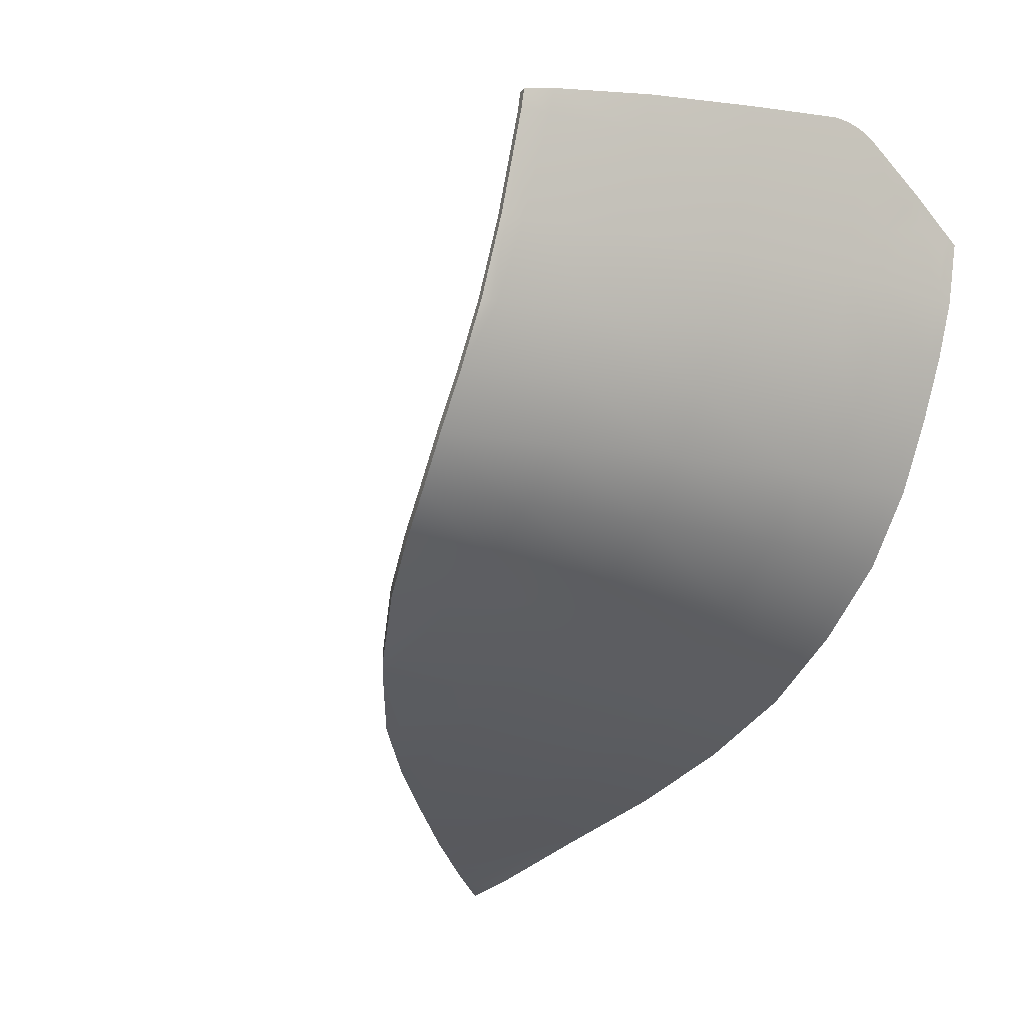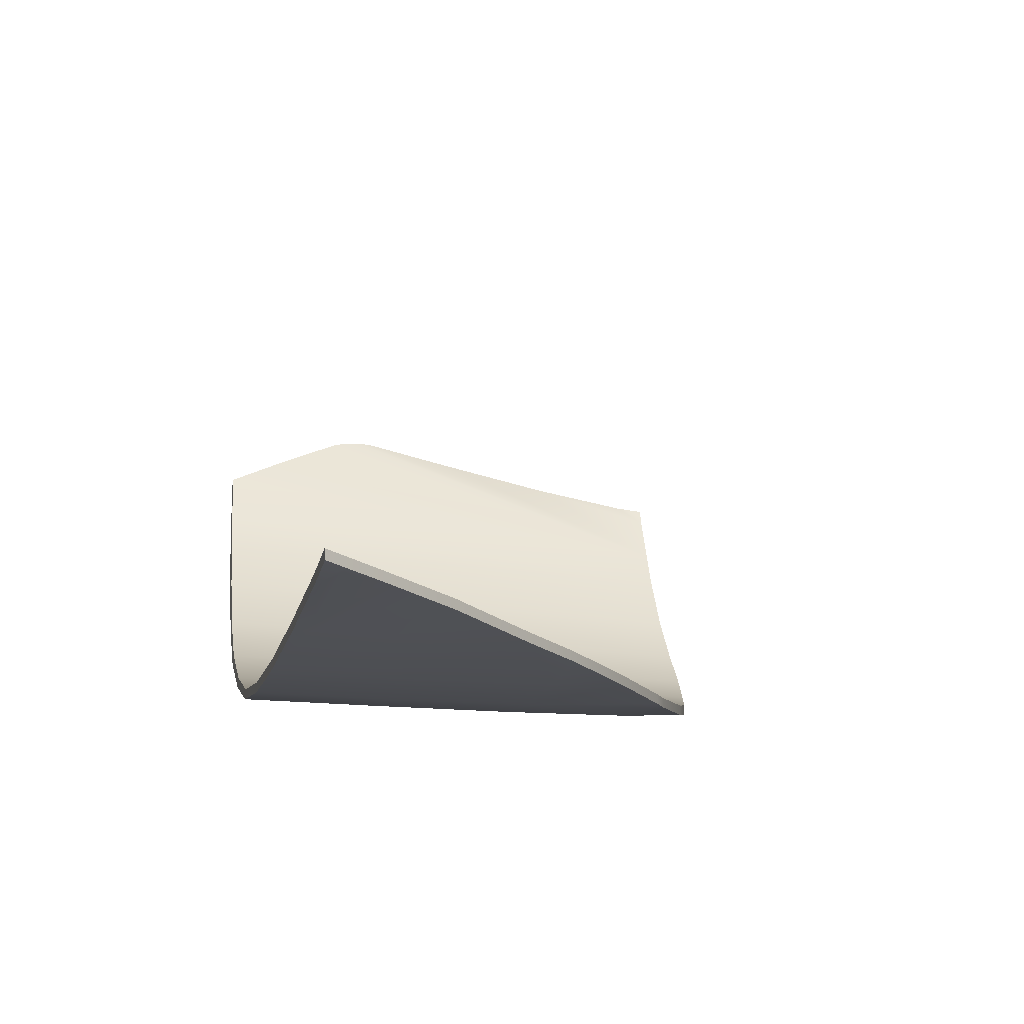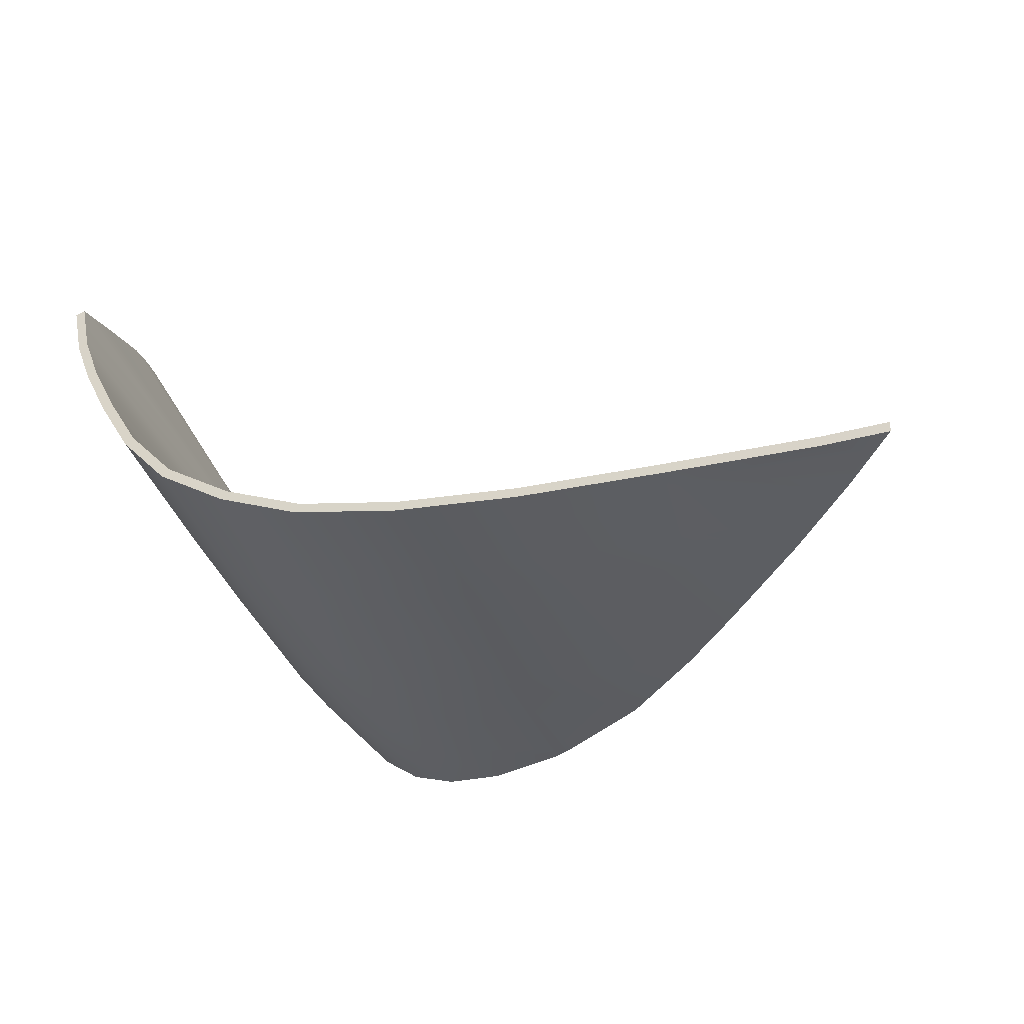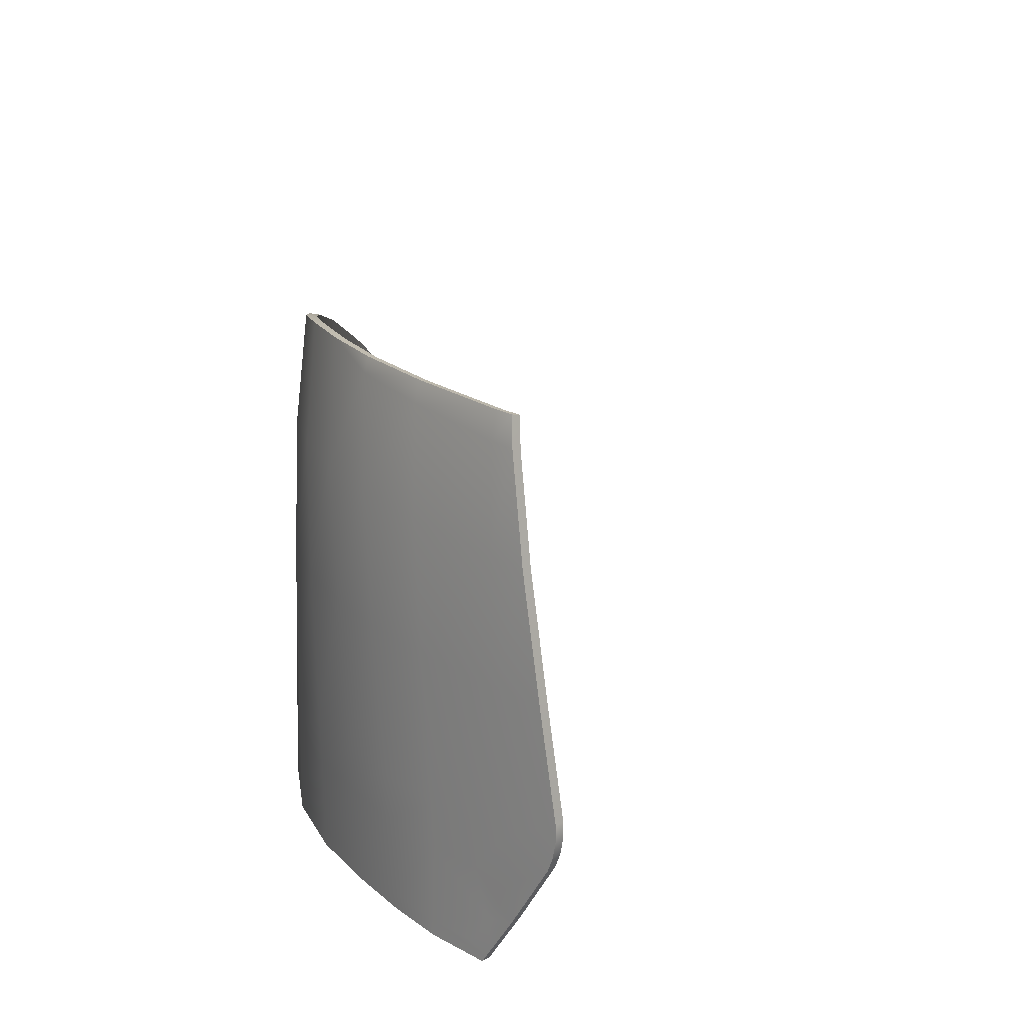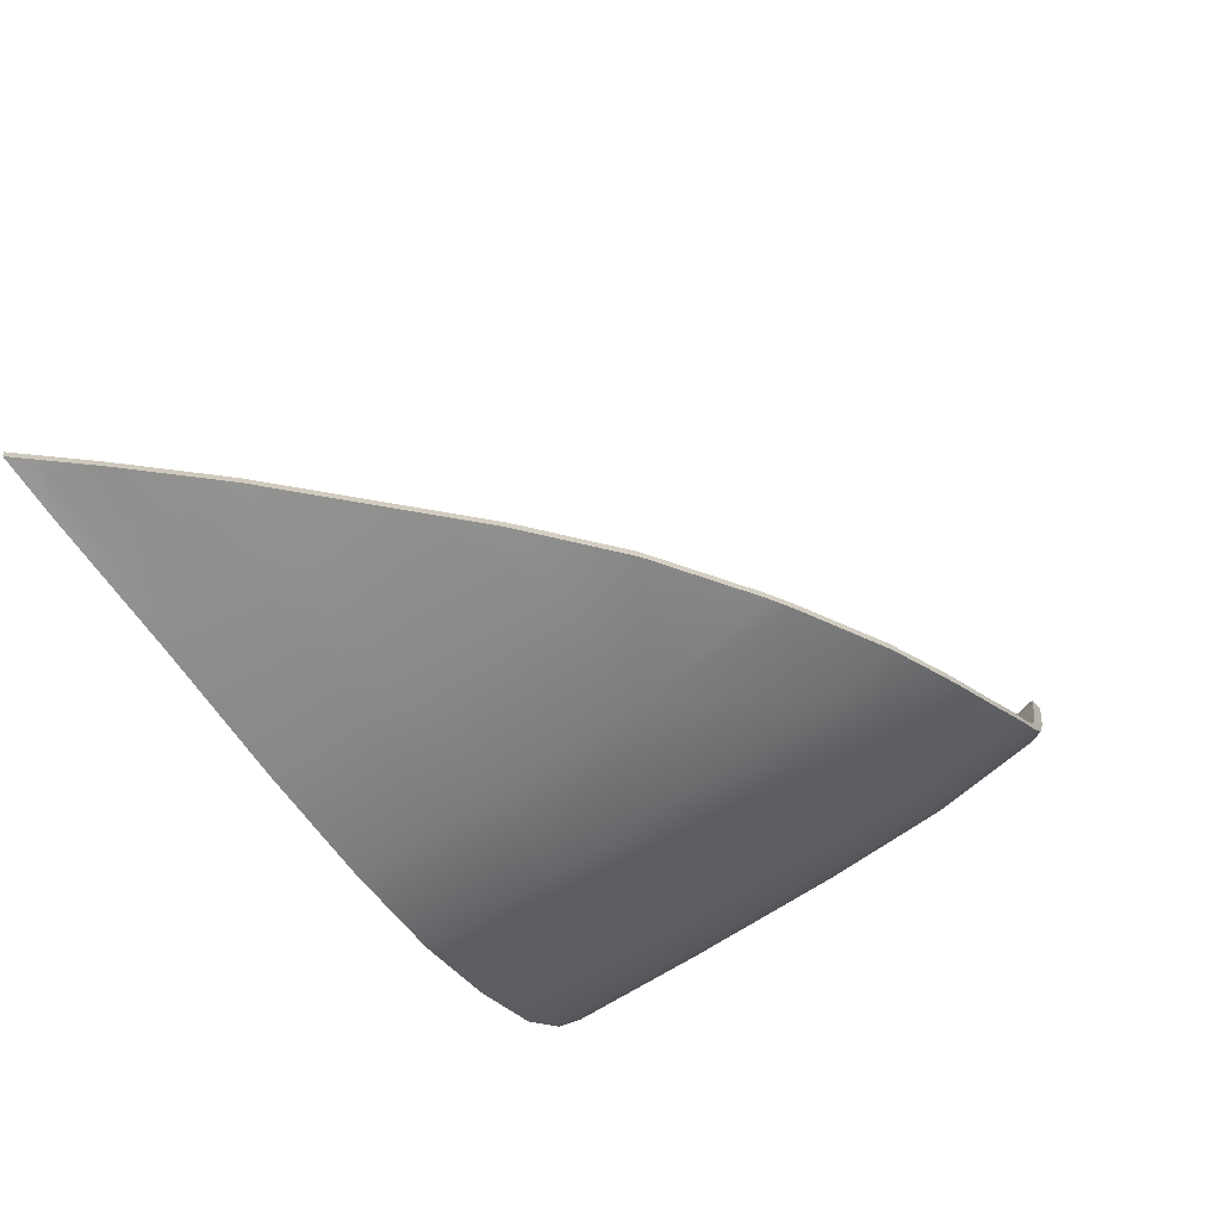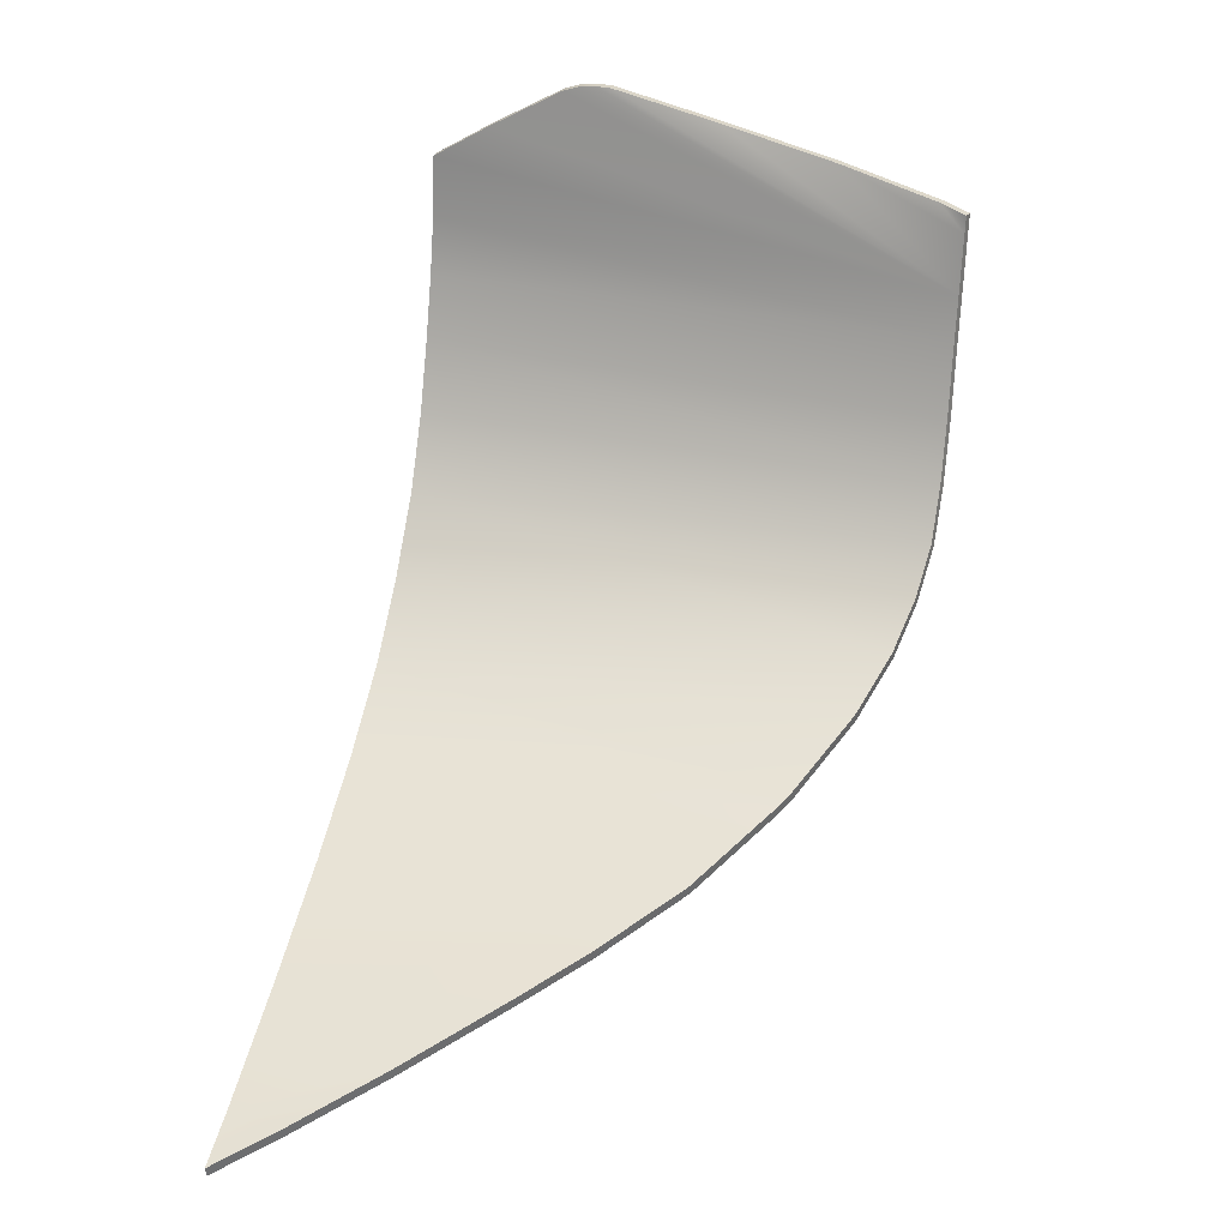
<metadata>
{"format":"obj","ext":"obj","renderer":"f3d","projection":"perspective","resolution":1024,"background":"white","views":[{"elev":-22.2,"azim":-127.6,"up":"+Z"},{"elev":-27.7,"azim":74.4,"up":"+Z"},{"elev":-44.3,"azim":19.6,"up":"+Z"},{"elev":23.2,"azim":-59.5,"up":"+Y"},{"elev":-69.7,"azim":120.3,"up":"+Z"},{"elev":37.2,"azim":99.2,"up":"+Z"}]}
</metadata>
<code>
v  -247.8 27.8 -90.21
v  -248.2 20.41 -90.51
v  -251.8 28 -88.34
v  -252.3 20.59 -88.3
v  -254.9 28.14 -86.13
v  -255.8 20.73 -85.68
v  -259 28.23 -80.72
v  -259.9 20.89 -79.64
v  -260.4 28.24 -77.79
v  -261.2 20.94 -76.74
v  -261.6 28.24 -74.26
v  -262.3 21.02 -73.36
v  -257.2 28.21 -83.55
v  -258.2 20.82 -82.71
v  -247.2 34.49 -89.92
v  -250.9 34.65 -88.36
v  -246.8 37.47 -89.73
v  -250 38.93 -88.24
v  -252.6 39.8 -86.63
v  -253.8 34.74 -86.53
v  -256.4 40.5 -82.18
v  -257.9 34.65 -81.68
v  -258.2 39.81 -79.3
v  -259.5 34.53 -78.73
v  -259.8 39.51 -75.57
v  -260.8 34.38 -75.06
v  -263.4 21.14 -68.83
v  -263.9 22.92 -65.89
v  -262.9 28.25 -69.63
v  -263.4 28.25 -67.04
v  -254.6 40.33 -84.62
v  -256.1 34.73 -84.29
v  -261.3 39.22 -70.67
v  -262.2 34.22 -70.26
v  -264 22.09 -65.86
v  -264 21.27 -65.98
v  -242.5 34.96 -91.3
v  -242.5 34.3 -91.35
v  -242.8 27.56 -91.81
v  -241.4 34.25 -91.6
v  -237 19.94 -93.56
v  -243.1 20.19 -92.23
v  -236.9 27.27 -93.1
v  -225.7 19.43 -95.09
v  -230.1 19.62 -94.61
v  -230 24.07 -94.27
v  -260.9 40.52 -70.7
v  -261.1 40.52 -69.77
v  -261.6 39.17 -69.46
v  -258 40.54 -79.29
v  -259.4 40.52 -75.57
v  -264 20.49 -66.25
v  -263.6 18.74 -68.5
v  -263.9 18.72 -67.25
v  -232.8 27.06 -93.66
v  -236.9 30.86 -92.81
v  -262.6 34.18 -68.34
v  -262.8 14.09 -73.08
v  -263.5 14.1 -69.98
v  -262.8 14.89 -73.11
v  -263.5 14.42 -69.78
v  -230.1 12.98 -94.95
v  -227.9 13.69 -95.19
v  -223.1 12.65 -96.02
v  -221.5 13.51 -96.07
v  -220 12.51 -96.32
v  -220.8 13.49 -96.16
v  -248.4 13.6 -90.84
v  -252.5 13.74 -88.43
v  -248.3 14.39 -90.8
v  -252.5 14.53 -88.42
v  -256.1 13.87 -85.52
v  -256.1 14.66 -85.54
v  -261.8 14.06 -75.85
v  -261.8 14.85 -75.95
v  -260.5 14.01 -78.88
v  -260.4 14.81 -78.97
v  -258.7 13.95 -82.22
v  -258.6 14.75 -82.27
v  -237.1 13.22 -93.91
v  -243.1 13.42 -92.6
v  -237.1 14 -93.87
v  -243.1 14.21 -92.56
v  -230.1 13.75 -94.91
v  -263.1 18.76 -70.55
v  -263.3 14.88 -70.6
v  -263.6 14.88 -69.51
v  -263.4 16.56 -69.68
v  -263.7 16.02 -68.81
v  -262.5 18.8 -73.27
v  -261.4 18.74 -76.46
v  -260.1 18.68 -79.39
v  -258.3 18.62 -82.55
v  -255.9 18.53 -85.63
v  -252.4 18.4 -88.34
v  -248.3 18.23 -90.61
v  -243.1 18.02 -92.35
v  -237.1 17.78 -93.67
v  -230.1 17.5 -94.72
v  -224.7 18.17 -95.32
v  -263.7 16.93 -68.26
v  -263.5 17.61 -69.11
v  -223.9 17.2 -95.5
v  -224.4 17.22 -95.43
v  -222.8 15.94 -95.74
v  -223.3 15.79 -95.68
v  -222.4 15.49 -95.82
v  -222.9 15.32 -95.76
v  -222.4 15.44 -95.31
v  -220 12.46 -95.81
v  -225.7 19.39 -94.58
v  -222.4 15.49 -95.82
v  -230 24.03 -93.76
v  -225.7 19.43 -95.09
v  -232.8 27.02 -93.16
v  -236.8 30.82 -92.31
v  -232.8 27.06 -93.66
v  -241.3 34.2 -91.1
v  -242.3 34.9 -90.8
v  -246.6 37.41 -89.24
v  -249.8 38.86 -87.78
v  -252.3 39.7 -86.22
v  -254.3 40.21 -84.29
v  -252.6 39.8 -86.63
v  -256 40.36 -81.91
v  -257.5 40.39 -79.09
v  -256.4 40.5 -82.18
v  -259 40.36 -75.41
v  -260.4 40.37 -70.58
v  -223.1 12.65 -96.02
v  -223 12.61 -95.51
v  -230.1 12.98 -94.95
v  -230 12.95 -94.44
v  -237 13.19 -93.4
v  -243 13.4 -92.11
v  -248.4 13.6 -90.84
v  -248.1 13.58 -90.37
v  -252.2 13.72 -88.01
v  -256.1 13.87 -85.52
v  -255.8 13.85 -85.16
v  -258.2 13.94 -81.94
v  -260.5 14.01 -78.88
v  -260 14 -78.65
v  -261.8 14.06 -75.85
v  -261.4 14.04 -75.65
v  -262.8 14.09 -73.08
v  -262.3 14.06 -72.95
v  -263.5 14.1 -69.98
v  -263 14.07 -69.88
v  -263.7 16.93 -68.26
v  -263.2 16.91 -68.16
v  -264 20.49 -66.25
v  -263.5 20.46 -66.15
v  -264 21.27 -65.98
v  -263.5 21.25 -65.88
v  -263.5 22.06 -65.76
v  -263.9 22.92 -65.89
v  -263.4 22.89 -65.79
v  -263.4 28.25 -67.04
v  -262.9 28.22 -66.94
v  -262.1 34.12 -68.23
v  -261.1 39.05 -69.34
v  -260.6 40.37 -69.66
g X6164_20_541C_L_2_DTaSI_X6164_20_541C_L
f 1 2 3
f 3 2 4
f 3 4 5
f 5 4 6
f 7 8 9
f 9 8 10
f 9 10 11
f 11 10 12
f 5 6 13
f 13 6 14
f 13 14 7
f 7 14 8
f 15 16 17
f 17 16 18
f 18 16 19
f 19 16 20
f 5 20 3
f 3 20 16
f 3 16 1
f 1 16 15
f 21 22 23
f 23 22 24
f 23 24 25
f 25 24 26
f 11 26 9
f 9 26 24
f 9 24 7
f 7 24 22
f 27 28 29
f 29 28 30
f 31 32 21
f 21 32 22
f 7 22 13
f 13 22 32
f 13 32 5
f 5 32 20
f 25 26 33
f 33 26 34
f 29 34 11
f 11 34 26
f 11 12 29
f 29 12 27
f 28 27 35
f 35 27 36
f 17 37 15
f 15 37 38
f 1 15 39
f 39 15 38
f 37 40 38
f 38 40 39
f 41 42 43
f 43 42 39
f 1 39 2
f 2 39 42
f 44 45 46
f 46 45 41
f 47 33 48
f 48 33 49
f 50 21 23
f 33 47 25
f 25 47 51
f 36 27 52
f 27 53 52
f 52 53 54
f 55 43 56
f 40 56 39
f 39 56 43
f 25 51 23
f 23 51 50
f 41 43 46
f 46 43 55
f 34 29 57
f 57 29 30
f 32 31 20
f 20 31 19
f 33 34 49
f 49 34 57
f 58 59 60
f 60 59 61
f 62 63 64
f 63 65 64
f 66 64 67
f 67 64 65
f 68 69 70
f 70 69 71
f 72 73 69
f 69 73 71
f 74 75 76
f 76 75 77
f 58 60 74
f 74 60 75
f 78 79 72
f 72 79 73
f 76 77 78
f 78 77 79
f 80 81 82
f 82 81 83
f 70 83 68
f 68 83 81
f 82 84 80
f 80 84 62
f 84 63 62
f 12 85 27
f 27 85 53
f 86 87 88
f 88 87 89
f 90 85 12
f 90 12 91
f 91 12 10
f 91 10 92
f 92 10 8
f 92 8 93
f 93 8 14
f 93 14 94
f 94 14 6
f 94 6 95
f 95 6 4
f 96 95 2
f 2 95 4
f 97 96 42
f 42 96 2
f 98 97 41
f 41 97 42
f 99 98 45
f 45 98 41
f 100 99 44
f 44 99 45
f 89 101 88
f 88 101 102
f 53 102 101
f 54 53 101
f 60 61 86
f 86 61 87
f 103 104 100
f 100 104 99
f 105 106 103
f 103 106 104
f 107 108 105
f 105 108 106
f 67 65 107
f 107 65 108
f 60 90 75
f 75 90 91
f 75 91 77
f 77 91 92
f 77 92 79
f 79 92 93
f 79 93 73
f 73 93 94
f 73 94 71
f 71 94 95
f 70 71 96
f 96 71 95
f 83 70 97
f 97 70 96
f 82 83 98
f 98 83 97
f 84 82 99
f 99 82 98
f 106 84 104
f 104 84 99
f 53 85 102
f 90 88 85
f 85 88 102
f 86 88 60
f 60 88 90
f 108 63 106
f 106 63 84
f 108 65 63
f 109 66 110
f 111 112 109
f 113 114 111
f 115 46 113
f 116 117 115
f 118 56 116
f 119 40 118
f 120 37 119
f 121 17 120
f 122 18 121
f 123 124 122
f 125 31 123
f 126 127 125
f 128 50 126
f 129 51 128
f 110 130 131
f 131 132 133
f 133 80 134
f 134 81 135
f 135 136 137
f 137 69 138
f 138 139 140
f 140 78 141
f 141 142 143
f 143 144 145
f 145 146 147
f 147 148 149
f 149 150 151
f 151 152 153
f 153 154 155
f 155 35 156
f 156 157 158
f 158 159 160
f 160 57 161
f 161 49 162
f 162 48 163
f 163 47 129
f 112 66 109
f 114 112 111
f 46 114 113
f 117 46 115
f 56 117 116
f 40 56 118
f 37 40 119
f 17 37 120
f 18 17 121
f 124 18 122
f 31 124 123
f 127 31 125
f 50 127 126
f 51 50 128
f 47 51 129
f 66 130 110
f 130 132 131
f 132 80 133
f 80 81 134
f 81 136 135
f 136 69 137
f 69 139 138
f 139 78 140
f 78 142 141
f 142 144 143
f 144 146 145
f 146 148 147
f 148 150 149
f 150 152 151
f 152 154 153
f 154 35 155
f 35 157 156
f 157 159 158
f 159 57 160
f 57 49 161
f 49 48 162
f 48 47 163
v  -263 14.07 -69.88
v  -263.2 16.91 -68.16
v  -259.6 40.37 -73.41
v  -263.5 20.46 -66.15
v  -263.5 21.25 -65.88
v  -263.5 22.06 -65.76
v  -263.4 22.89 -65.79
v  -262.9 28.22 -66.94
v  -262.1 34.12 -68.23
v  -260.4 40.37 -70.58
v  -260.6 40.37 -69.66
v  -261.1 39.05 -69.34
v  -248.1 13.58 -90.37
v  -252.2 13.72 -88.01
v  -246.6 37.41 -89.24
v  -249.8 38.86 -87.78
v  -255.8 13.85 -85.16
v  -252.3 39.7 -86.22
v  -254.3 40.21 -84.29
v  -258.2 13.94 -81.94
v  -256 40.36 -81.91
v  -260 14 -78.65
v  -257.5 40.39 -79.09
v  -261.4 14.04 -75.65
v  -259 40.36 -75.41
v  -262.3 14.06 -72.95
v  -242.3 34.9 -90.8
v  -241.3 34.2 -91.1
v  -243 13.4 -92.11
v  -237 13.19 -93.4
v  -236.8 30.82 -92.31
v  -232.8 27.02 -93.16
v  -230 24.03 -93.76
v  -230 12.95 -94.44
v  -225.7 19.39 -94.58
v  -220 12.46 -95.81
v  -223 12.61 -95.51
v  -222.4 15.44 -95.31
g X6164_20_541C_L_X6164_20_541C_L_1_N
f 164 165 166
f 165 167 166
f 167 168 166
f 168 169 166
f 169 170 166
f 170 171 166
f 171 172 166
f 166 172 173
f 174 173 175
f 172 175 173
f 176 177 178
f 178 177 179
f 177 180 179
f 179 180 181
f 181 180 182
f 182 180 183
f 182 183 184
f 184 183 185
f 184 185 186
f 186 185 187
f 186 187 188
f 188 187 189
f 188 189 166
f 166 189 164
f 178 190 176
f 190 191 176
f 191 192 176
f 193 192 194
f 194 192 191
f 195 196 197
f 196 198 197
f 199 200 201
f 197 198 200
f 201 200 198
f 197 193 195
f 195 193 194

</code>
